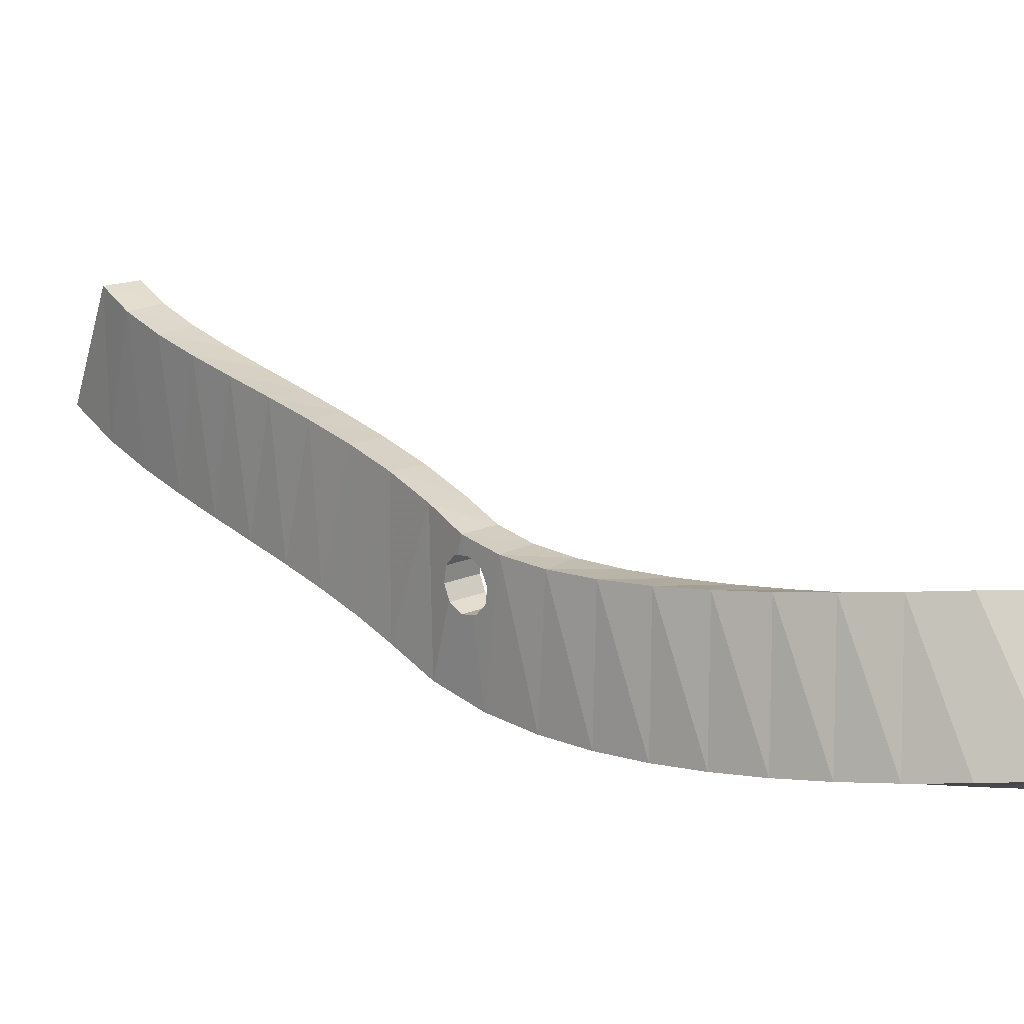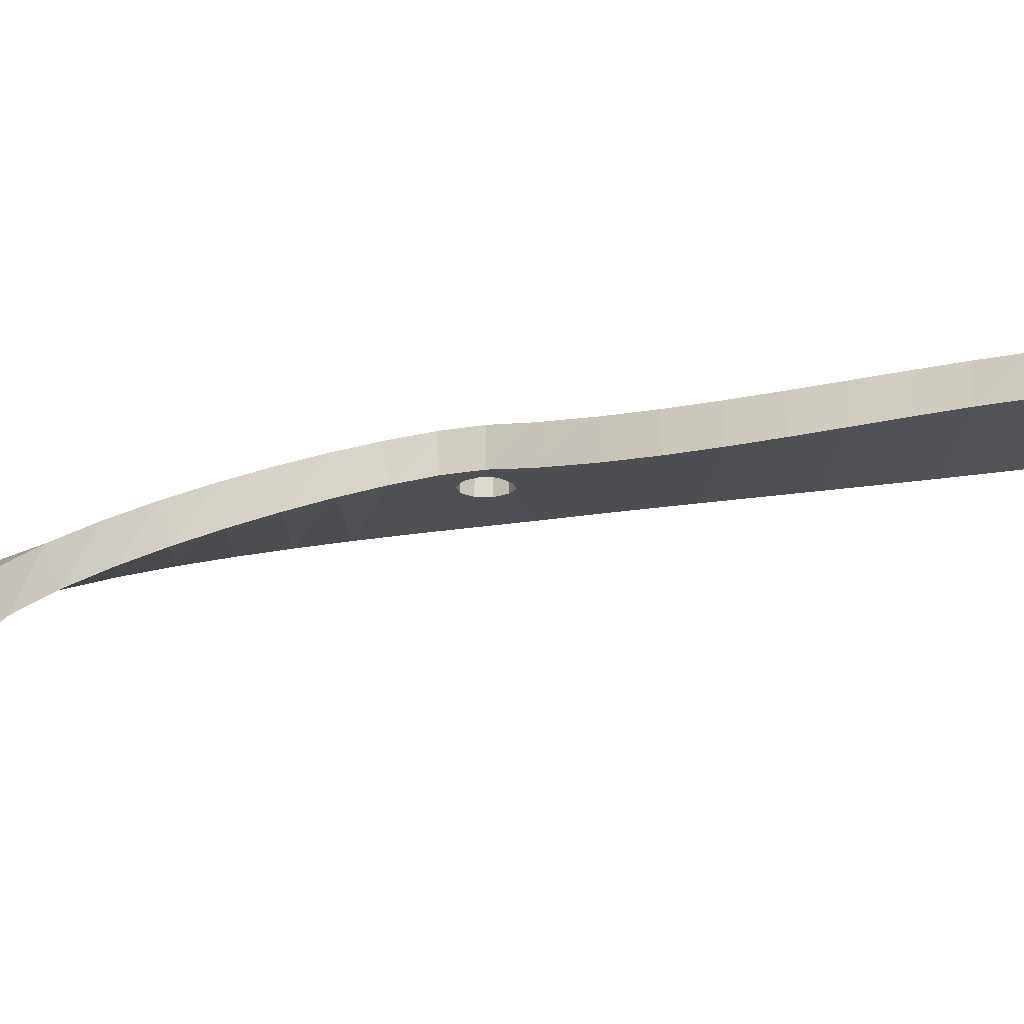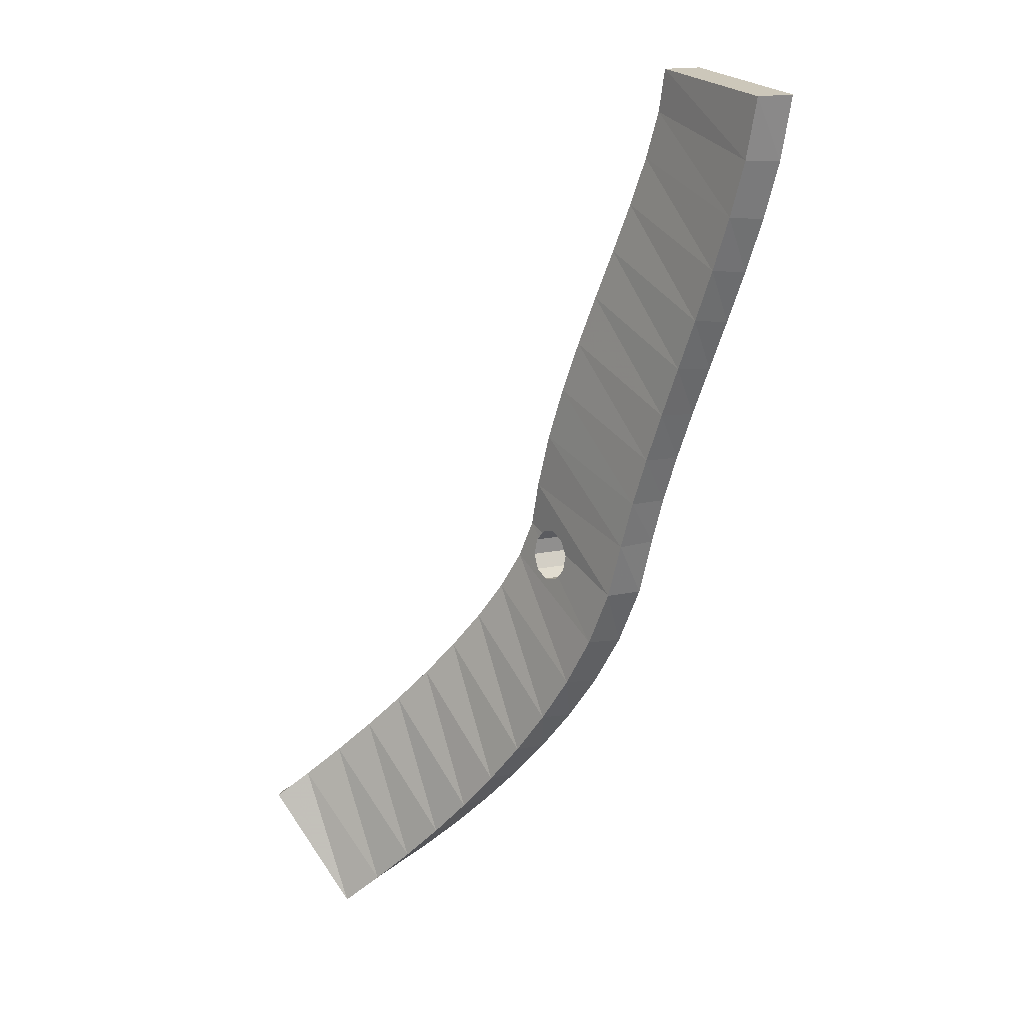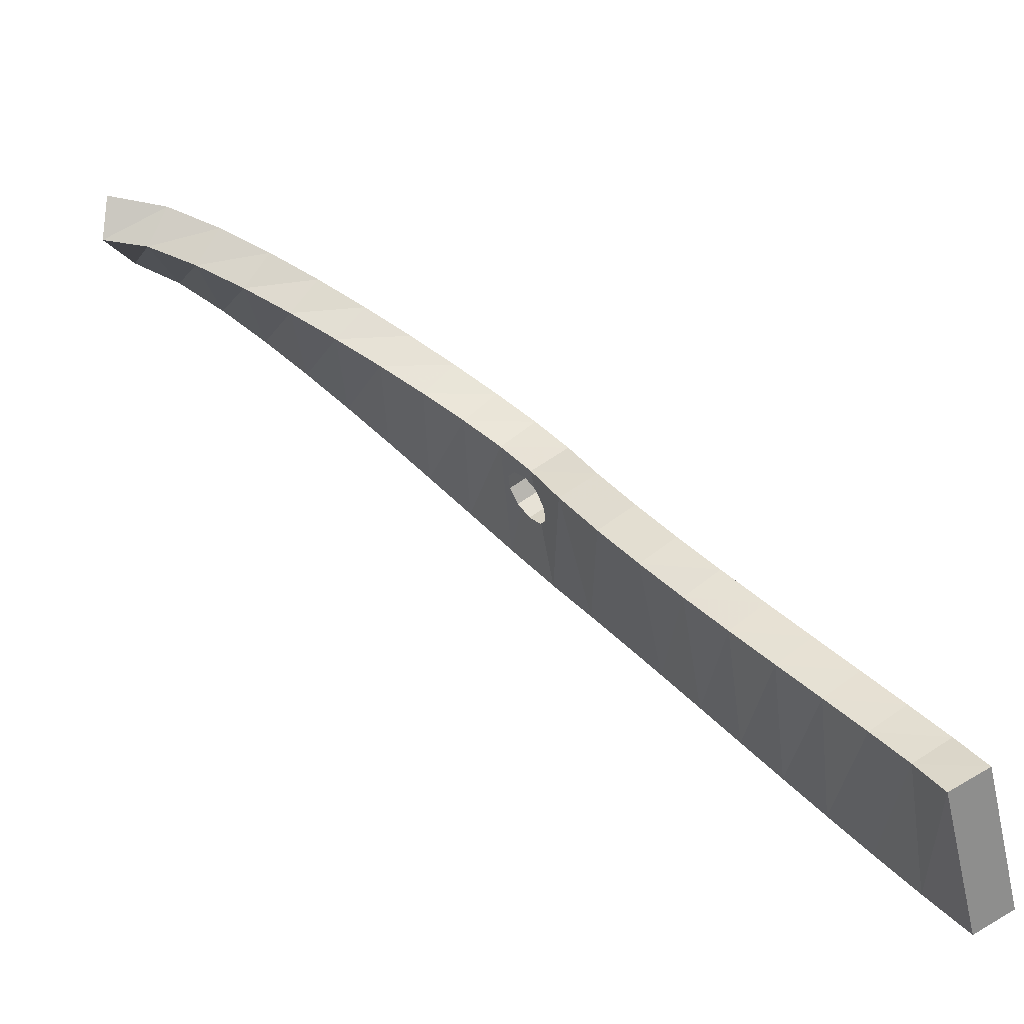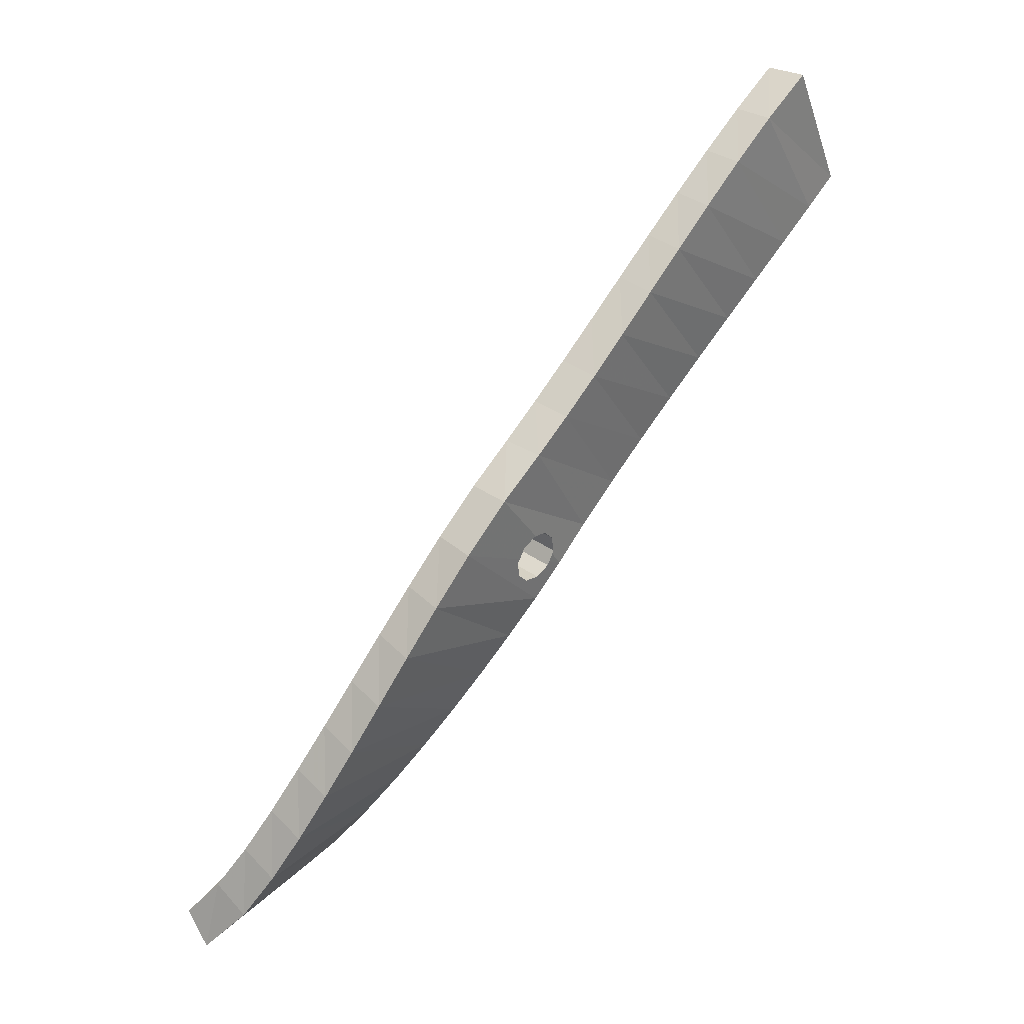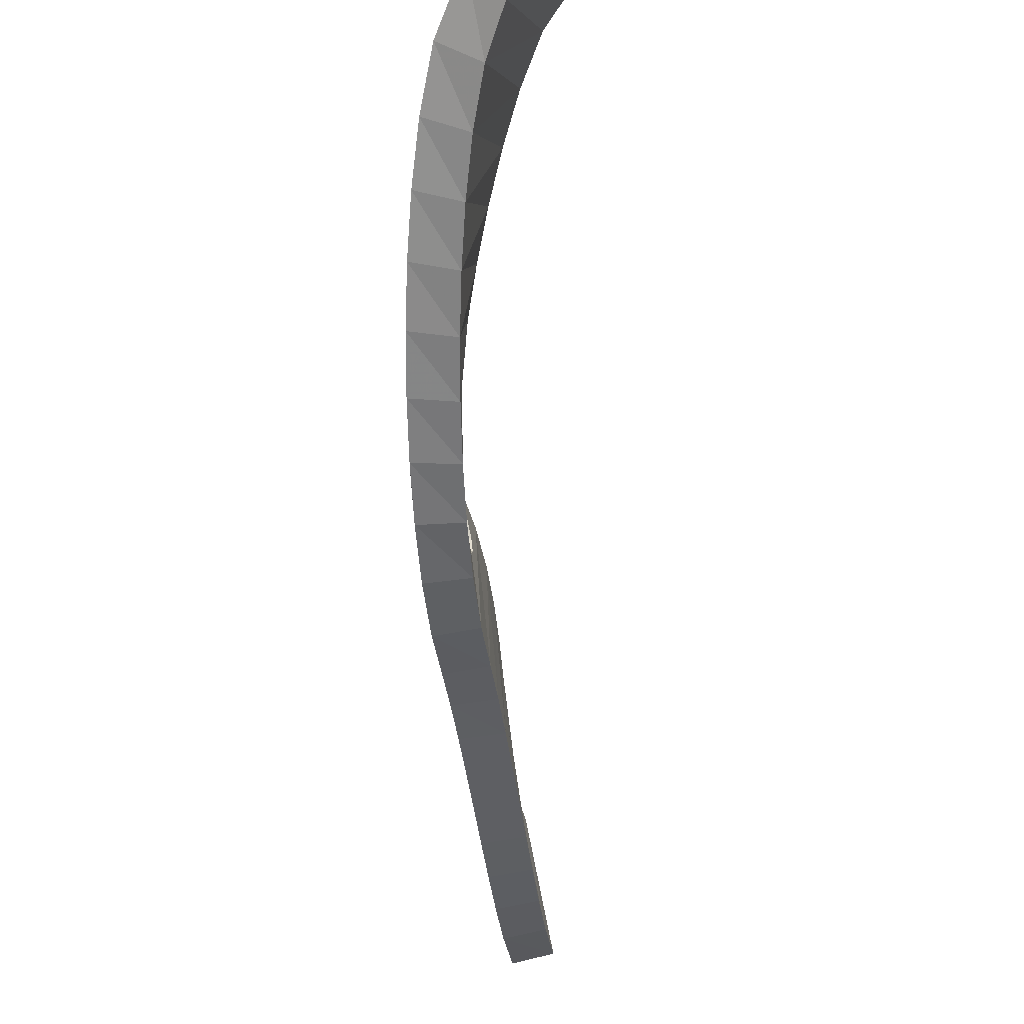
<metadata>
{"format":"obj","ext":"obj","renderer":"f3d","projection":"perspective","resolution":1024,"background":"white","views":[{"elev":10.8,"azim":-15.9,"up":"+Z"},{"elev":75.1,"azim":118.0,"up":"+Z"},{"elev":59.6,"azim":151.4,"up":"+Y"},{"elev":61.7,"azim":170.0,"up":"+Z"},{"elev":-7.6,"azim":-149.9,"up":"+Y"},{"elev":-59.3,"azim":36.3,"up":"+Z"}]}
</metadata>
<code>
v -23.43 -61.53 -80.44
v -24.08 -59.31 -87.05
v -22.57 -61.89 -87.84
v -21.65 -60.62 -80.31
v -20.65 -62.3 -80.83
v -22.34 -63.34 -80.99
v -24.28 -59.57 -79.48
v -22.3 -58.4 -86.92
v -23.52 -56.15 -85.87
v -25.32 -57.02 -85.92
v -21.03 -64.35 -88.24
v -20.87 -60.85 -87.67
v -22.48 -58.7 -79.43
v -19.35 -64.02 -81.16
v -19.4 -63.2 -88.11
v -20.98 -65.17 -81.28
v -25.4 -57.33 -78.48
v -23.63 -56.39 -78.42
v -24.59 -54.17 -84.99
v -26.36 -55.11 -85.05
v -19.48 -66.69 -88.39
v -17.86 -65.78 -81.35
v -17.9 -65.47 -88.34
v -19.44 -67 -81.4
v -26.62 -55.14 -77.61
v -24.87 -54.17 -77.54
v -25.72 -52.14 -84.19
v -27.47 -53.11 -84.26
v -17.9 -68.94 -88.38
v -16.24 -67.52 -81.43
v -16.36 -67.66 -88.43
v -17.78 -68.79 -81.38
v -27.91 -53 -76.84
v -26.17 -52.02 -76.74
v -26.88 -50.06 -83.42
v -28.62 -51.05 -83.52
v -16.27 -71.12 -88.25
v -14.54 -69.22 -81.44
v -14.78 -69.8 -88.41
v -16.04 -70.54 -81.27
v -29.23 -50.91 -76.12
v -27.5 -49.92 -75.98
v -28.07 -47.95 -82.67
v -29.8 -48.94 -82.82
v -14.61 -73.22 -88.02
v -12.76 -70.88 -81.38
v -13.16 -71.87 -88.3
v -14.21 -72.23 -81.1
v -30.56 -48.85 -75.42
v -28.82 -47.87 -75.24
v -29.28 -45.81 -81.91
v -31.01 -46.79 -82.1
v -12.87 -75.26 -87.73
v -10.91 -72.46 -81.29
v -11.48 -73.87 -88.13
v -12.29 -73.85 -80.89
v -31.86 -46.83 -74.72
v -30.11 -45.87 -74.5
v -30.5 -43.65 -81.12
v -32.24 -44.61 -81.34
v -11.04 -77.2 -87.38
v -8.98 -73.96 -81.19
v -9.742 -75.78 -87.91
v -10.28 -75.39 -80.66
v -33.09 -44.85 -73.96
v -31.33 -43.93 -73.72
v -31.73 -41.45 -80.25
v -33.49 -42.37 -80.5
v -9.036 -79.04 -87
v -6.983 -75.27 -81.12
v -7.91 -77.53 -87.68
v -8.109 -76.78 -80.44
v -34.19 -42.93 -73.1
v -32.4 -42.07 -72.87
v -32.95 -39.22 -79.25
v -34.74 -40.08 -79.47
v -6.472 -80.63 -86.67
v -5.047 -76.04 -81.21
v -5.985 -78.89 -87.53
v -5.535 -77.78 -80.35
v -35.03 -41.17 -72.09
v -33.18 -40.42 -71.95
v -34.15 -36.91 -77.93
v -36 -37.66 -78.07
v -22.02 -61.12 -81.23
v -22.39 -60.41 -81.31
v -22.65 -59.87 -81.85
v -22.69 -59.7 -82.63
v -22.51 -59.97 -83.37
v -22.16 -60.57 -83.77
v -21.8 -61.28 -83.69
v -21.54 -61.82 -83.16
v -21.5 -61.99 -82.37
v -21.68 -61.72 -81.64
v -23.33 -61.58 -81.33
v -23.44 -61.37 -81.35
v -23.52 -61.22 -81.37
v -23.59 -61.04 -81.39
v -23.7 -60.74 -81.67
v -23.8 -60.48 -81.92
v -23.82 -60.39 -82.33
v -23.84 -60.31 -82.7
v -23.76 -60.46 -83.09
v -23.71 -60.56 -83.35
v -23.69 -60.59 -83.44
v -23.49 -60.9 -83.65
v -23.32 -61.18 -83.84
v -23.12 -61.55 -83.8
v -23.04 -61.69 -83.78
v -22.94 -61.88 -83.76
v -22.8 -62.16 -83.48
v -22.67 -62.42 -83.22
v -22.66 -62.51 -82.82
v -22.64 -62.6 -82.44
v -22.75 -62.46 -82.06
v -22.85 -62.34 -81.71
v -23.05 -62.03 -81.49
v -23.23 -61.75 -81.3
v -21.74 -60.3 -81.26
v -21.56 -60.65 -81.22
v -21.46 -60.82 -81.2
v -21.36 -60.97 -81.31
v -21.09 -61.41 -81.6
v -21.03 -61.48 -81.8
v -20.88 -61.67 -82.34
v -20.88 -61.62 -82.56
v -20.91 -61.49 -83.12
v -20.98 -61.34 -83.27
v -21.17 -60.95 -83.65
v -21.28 -60.75 -83.68
v -21.29 -60.73 -83.68
v -21.55 -60.25 -83.74
v -21.65 -60.09 -83.63
v -21.92 -59.66 -83.33
v -21.94 -59.63 -83.26
v -21.97 -59.58 -83.14
v -22.07 -59.37 -82.6
v -22.06 -59.42 -82.38
v -22.04 -59.54 -81.81
v -21.98 -59.7 -81.67
v -21.82 -60.11 -81.28
v -21.75 -60.3 -81.26
f 77 71 79
f 69 71 77
f 80 79 78
f 77 79 80
f 72 78 70
f 80 78 72
f 79 70 78
f 71 70 79
f 77 72 69
f 80 72 77
f 69 63 71
f 61 63 69
f 64 70 62
f 72 70 64
f 71 62 70
f 63 62 71
f 69 64 61
f 72 64 69
f 61 55 63
f 53 55 61
f 56 62 54
f 64 62 56
f 63 54 62
f 55 54 63
f 61 56 53
f 64 56 61
f 53 47 55
f 45 47 53
f 48 54 46
f 56 54 48
f 55 46 54
f 47 46 55
f 53 48 45
f 56 48 53
f 45 39 47
f 37 39 45
f 40 46 38
f 48 46 40
f 47 38 46
f 39 38 47
f 45 40 37
f 48 40 45
f 37 31 39
f 29 31 37
f 32 38 30
f 40 38 32
f 39 30 38
f 31 30 39
f 37 32 29
f 40 32 37
f 29 23 31
f 21 23 29
f 24 30 22
f 32 30 24
f 31 22 30
f 23 22 31
f 29 24 21
f 32 24 29
f 21 15 23
f 11 15 21
f 16 22 14
f 24 22 16
f 23 14 22
f 15 14 23
f 21 16 11
f 24 16 21
f 11 12 15
f 3 12 11
f 6 14 5
f 16 14 6
f 15 5 14
f 12 5 15
f 11 6 3
f 16 6 11
f 3 8 12
f 2 8 3
f 1 5 4
f 6 5 1
f 120 4 121
f 4 5 121
f 121 5 122
f 122 5 123
f 123 5 124
f 124 5 125
f 5 12 125
f 131 130 12
f 130 129 12
f 129 128 12
f 128 127 12
f 125 12 126
f 12 127 126
f 119 4 120
f 12 8 131
f 131 8 132
f 132 8 133
f 135 134 8
f 8 134 133
f 95 1 96
f 1 97 96
f 3 109 2
f 109 108 2
f 108 107 2
f 107 106 2
f 104 2 105
f 2 106 105
f 95 118 1
f 1 118 6
f 118 117 6
f 117 116 6
f 116 115 6
f 115 114 6
f 6 114 3
f 109 3 110
f 110 3 111
f 111 3 112
f 114 113 3
f 3 113 112
f 2 9 8
f 10 9 2
f 7 4 13
f 1 4 7
f 4 119 13
f 135 8 136
f 136 8 137
f 8 13 137
f 137 13 138
f 138 13 139
f 139 13 140
f 140 13 141
f 119 142 13
f 13 142 141
f 9 13 8
f 2 7 10
f 1 7 97
f 97 7 98
f 98 7 99
f 99 7 100
f 100 7 101
f 101 7 102
f 7 2 102
f 104 103 2
f 2 103 102
f 10 19 9
f 20 19 10
f 17 13 18
f 7 13 17
f 9 18 13
f 19 18 9
f 10 17 20
f 7 17 10
f 20 27 19
f 28 27 20
f 25 18 26
f 17 18 25
f 19 26 18
f 27 26 19
f 20 25 28
f 17 25 20
f 28 35 27
f 36 35 28
f 33 26 34
f 25 26 33
f 27 34 26
f 35 34 27
f 28 33 36
f 25 33 28
f 36 43 35
f 44 43 36
f 41 34 42
f 33 34 41
f 35 42 34
f 43 42 35
f 36 41 44
f 33 41 36
f 44 51 43
f 52 51 44
f 49 42 50
f 41 42 49
f 43 50 42
f 51 50 43
f 44 49 52
f 41 49 44
f 52 59 51
f 60 59 52
f 57 50 58
f 49 50 57
f 51 58 50
f 59 58 51
f 52 57 60
f 49 57 52
f 60 67 59
f 68 67 60
f 65 58 66
f 57 58 65
f 59 66 58
f 67 66 59
f 60 65 68
f 57 65 60
f 68 75 67
f 76 75 68
f 73 66 74
f 65 66 73
f 67 74 66
f 75 74 67
f 68 73 76
f 65 73 68
f 84 82 83
f 81 82 84
f 76 83 75
f 84 83 76
f 81 74 82
f 73 74 81
f 75 82 74
f 83 82 75
f 76 81 84
f 73 81 76
f 105 106 89
f 89 106 90
f 107 90 106
f 102 103 88
f 88 103 89
f 103 104 89
f 89 104 105
f 100 101 87
f 87 101 88
f 102 88 101
f 98 99 86
f 86 99 87
f 100 87 99
f 118 95 85
f 96 85 95
f 85 96 86
f 96 97 86
f 86 97 98
f 116 117 94
f 94 117 85
f 118 85 117
f 114 115 93
f 93 115 94
f 116 94 115
f 112 113 92
f 92 113 93
f 114 93 113
f 110 111 91
f 91 111 92
f 112 92 111
f 107 108 90
f 90 108 91
f 108 109 91
f 91 109 110
f 90 133 89
f 134 89 133
f 132 133 90
f 89 136 88
f 137 88 136
f 134 135 89
f 89 135 136
f 88 138 87
f 139 87 138
f 137 138 88
f 87 140 86
f 141 86 140
f 139 140 87
f 86 142 85
f 121 85 120
f 142 119 85
f 85 119 120
f 141 142 86
f 85 122 94
f 123 94 122
f 121 122 85
f 94 124 93
f 125 93 124
f 123 124 94
f 93 126 92
f 127 92 126
f 125 126 93
f 92 128 91
f 129 91 128
f 127 128 92
f 91 130 90
f 130 131 90
f 90 131 132
f 129 130 91

</code>
